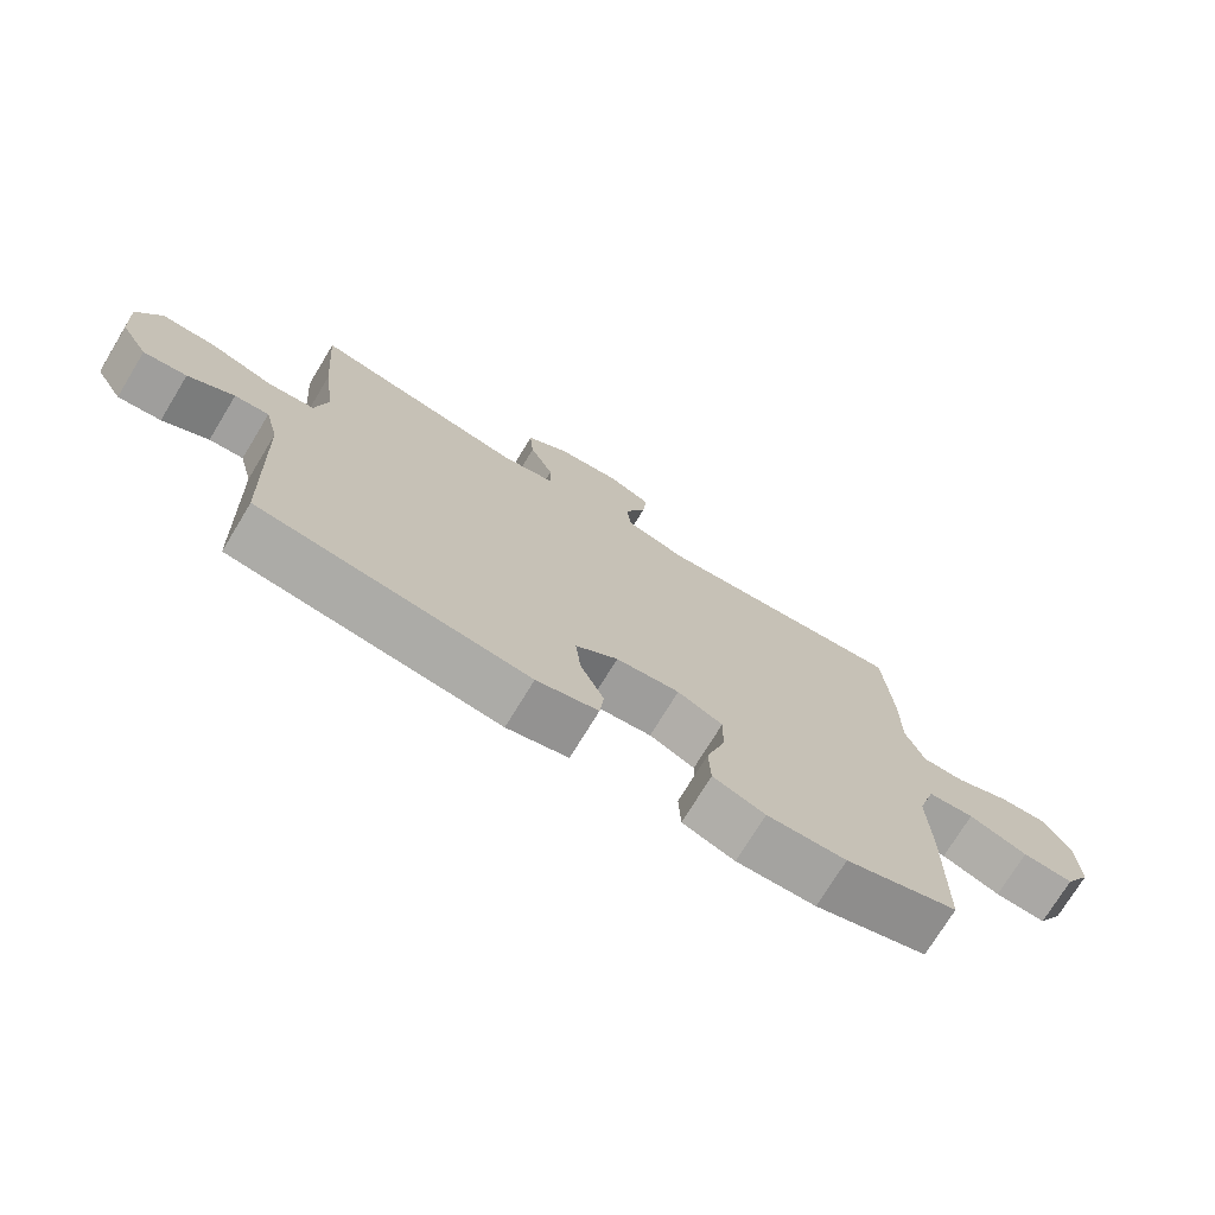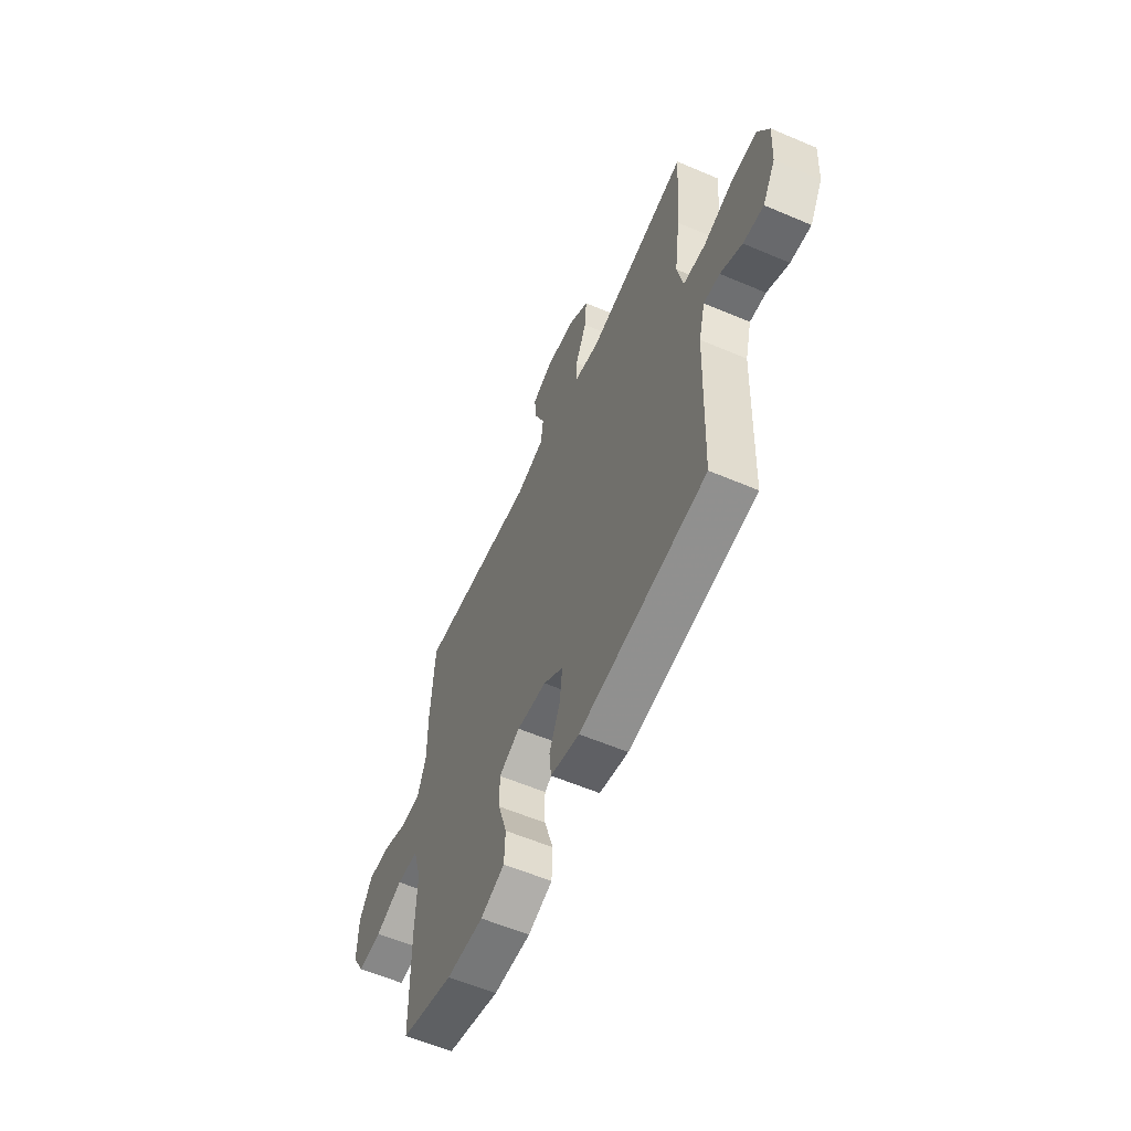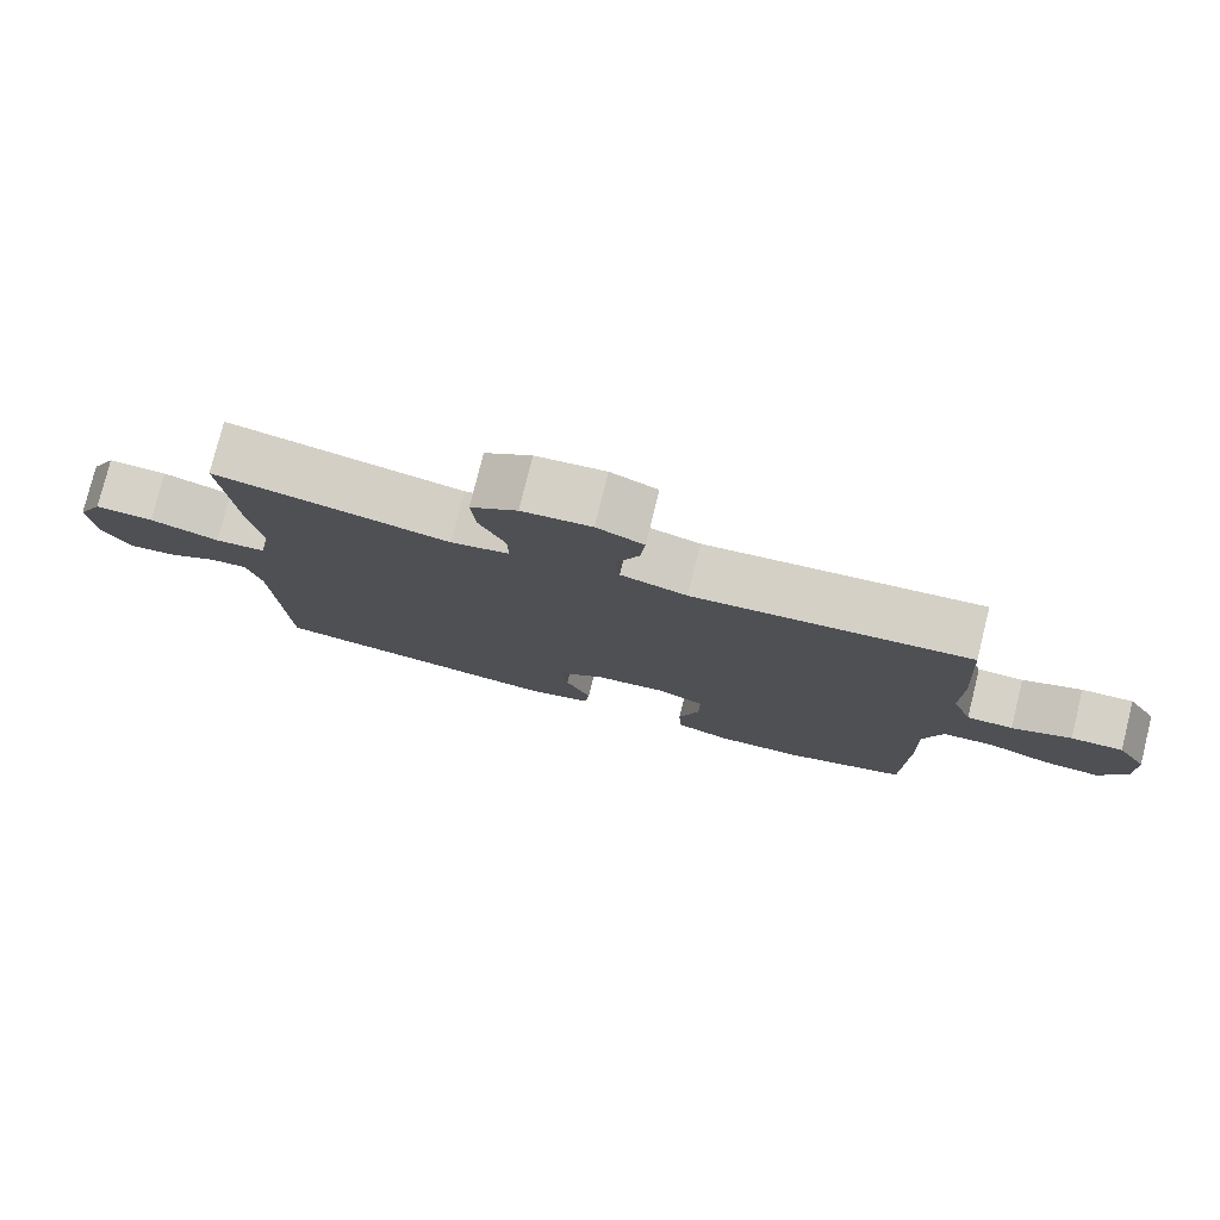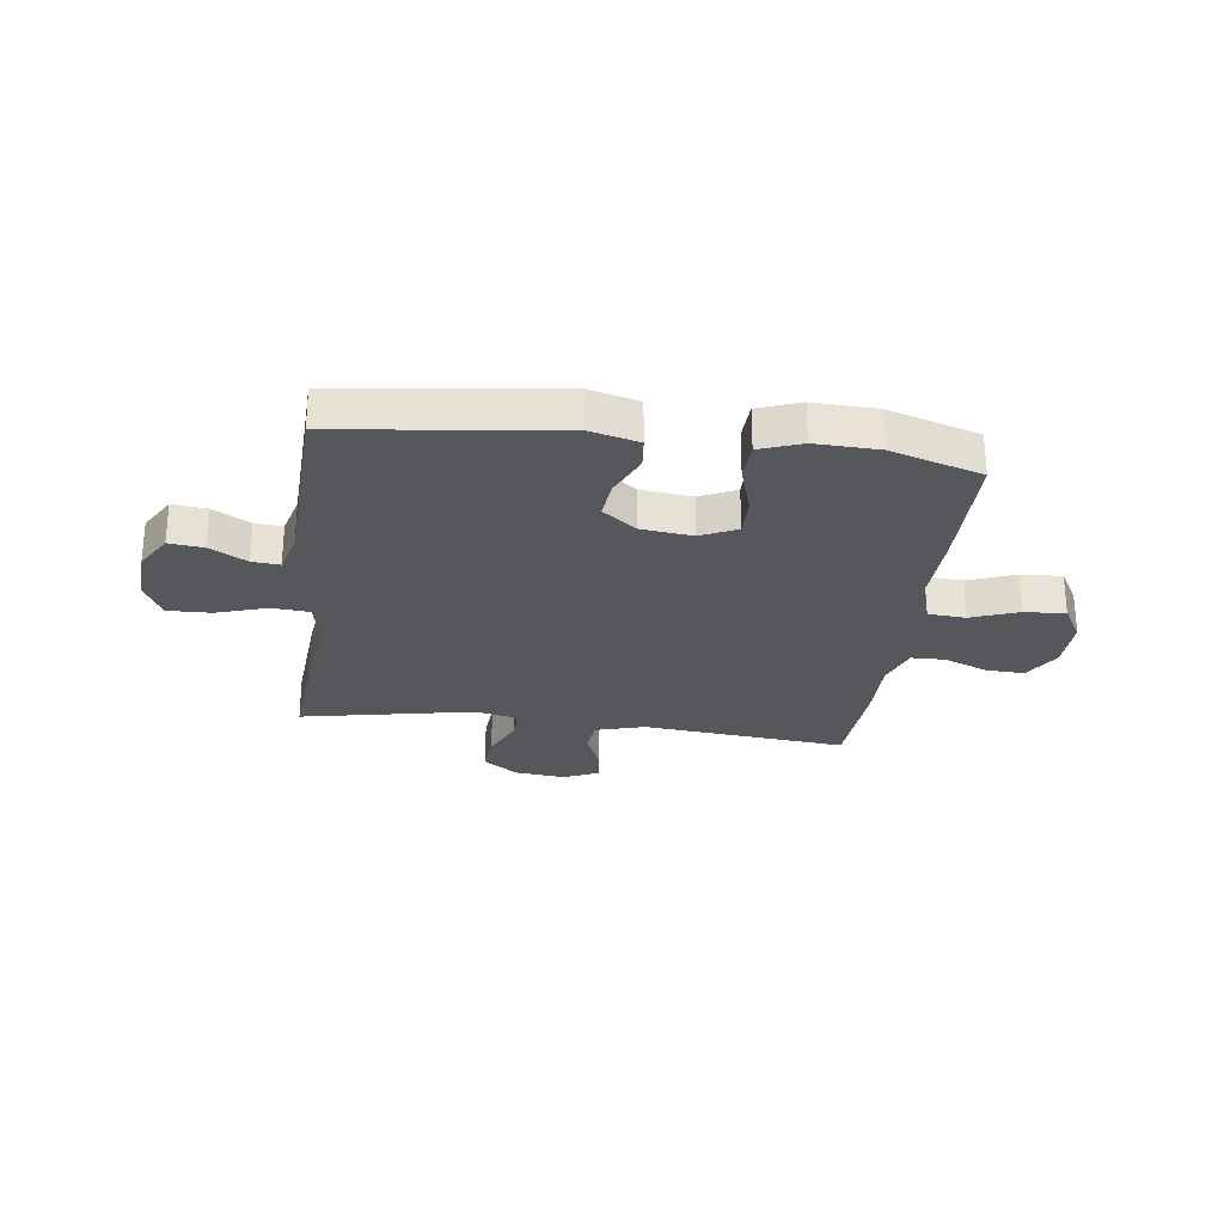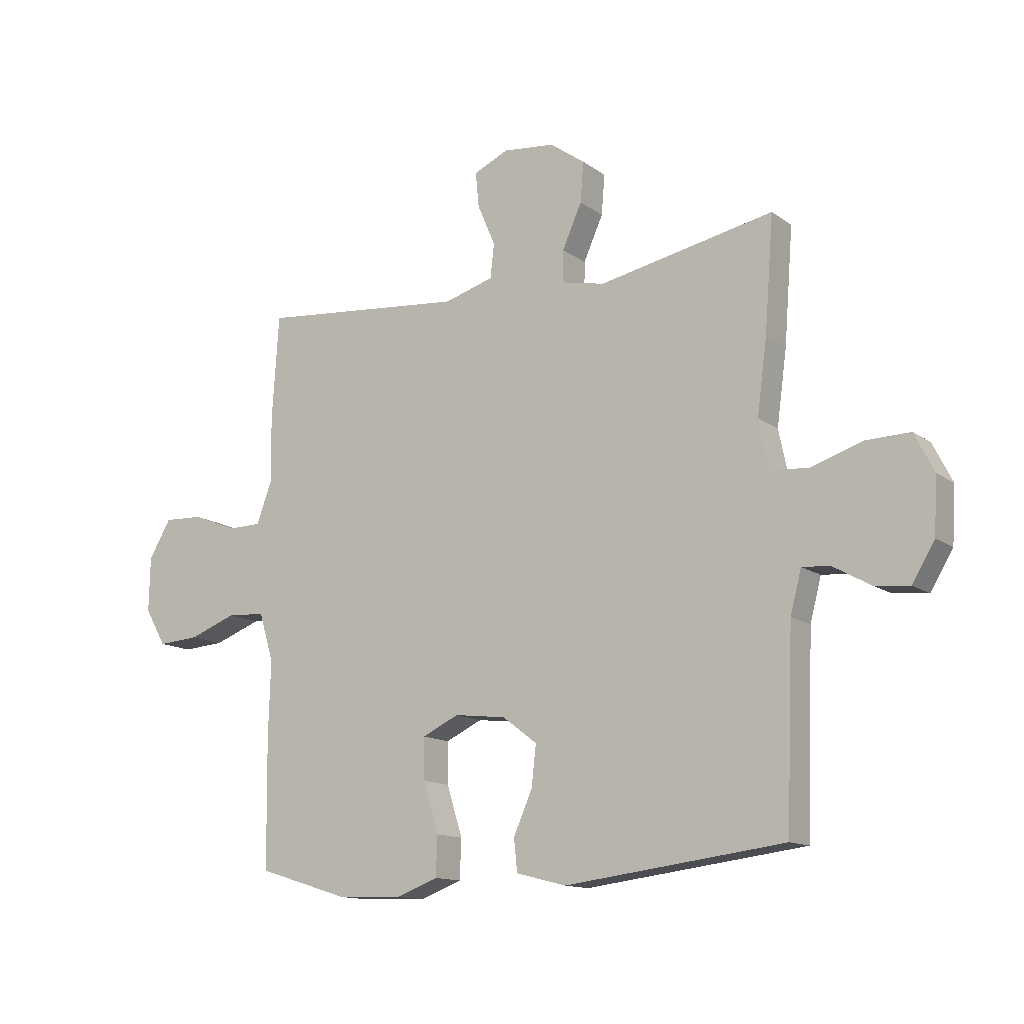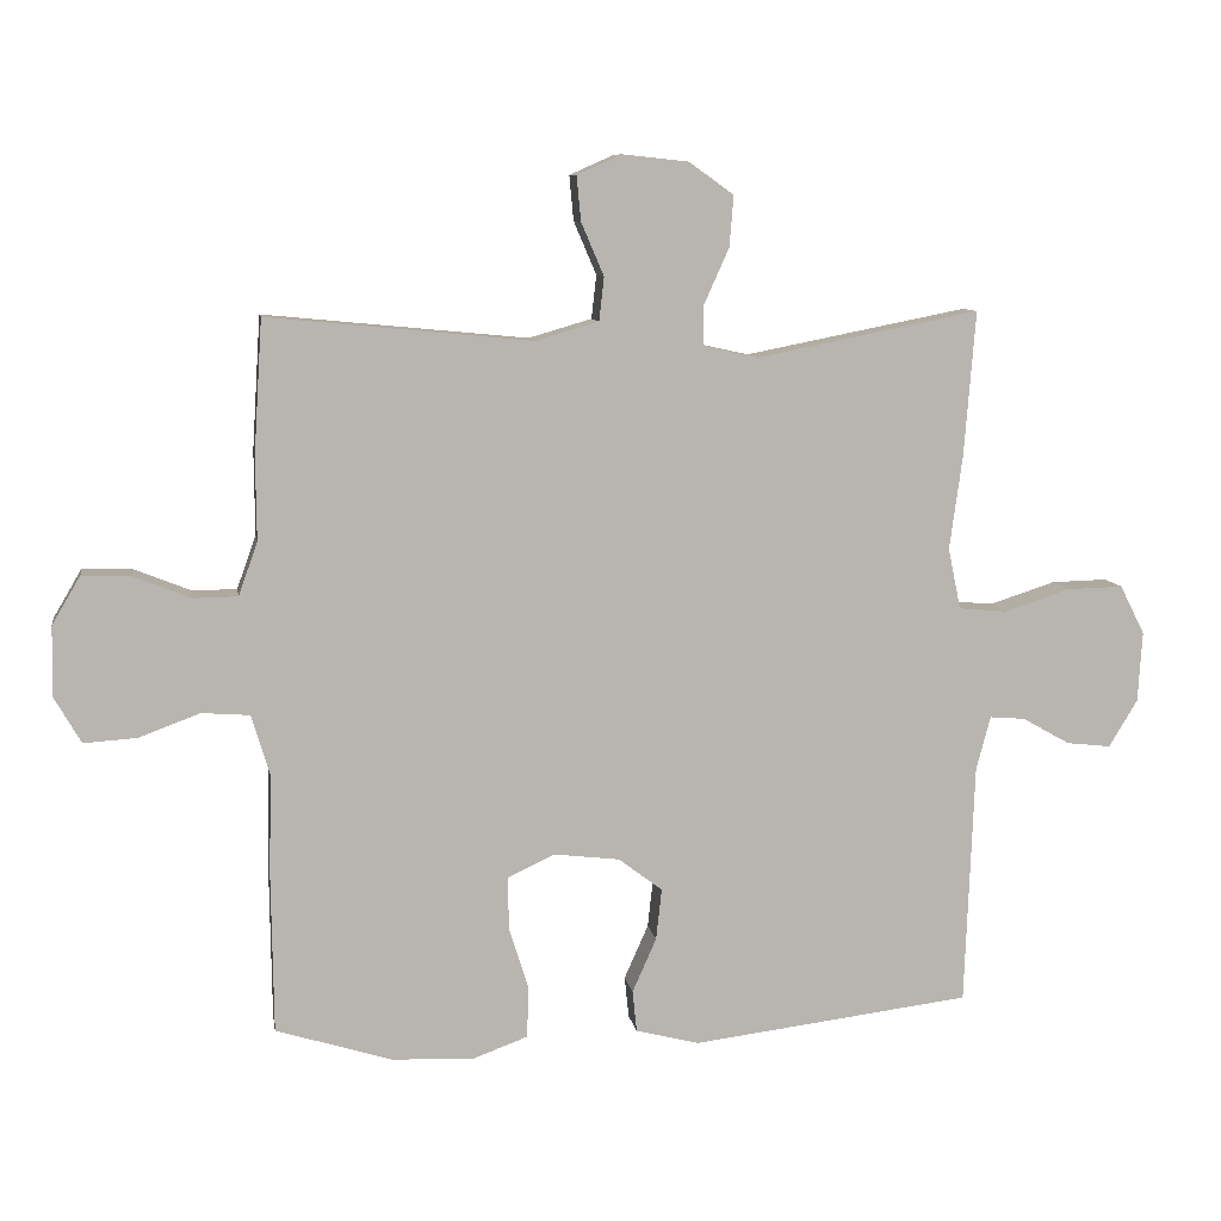
<metadata>
{"format":"obj","ext":"obj","renderer":"f3d","projection":"perspective","resolution":1024,"background":"white","views":[{"elev":-73.8,"azim":148.7,"up":"+Z"},{"elev":-58.9,"azim":66.3,"up":"+Z"},{"elev":78.3,"azim":-166.0,"up":"+Z"},{"elev":-27.0,"azim":172.6,"up":"+Y"},{"elev":-13.3,"azim":32.9,"up":"+Z"},{"elev":9.0,"azim":-9.1,"up":"+Z"}]}
</metadata>
<code>
v -0.5 0.07 -0.5
v -0.503 0.07 -0.267
v -0.499 0.07 -0.134
v -0.525 0.07 -0.047
v -0.593 0.07 -0.042
v -0.679 0.07 -0.074
v -0.754 0.07 -0.079
v -0.792 0.07 -0.013
v -0.79 0.07 0.085
v -0.75 0.07 0.153
v -0.68 0.07 0.15
v -0.6 0.07 0.118
v -0.538 0.07 0.119
v -0.511 0.07 0.194
v -0.512 0.07 0.312
v -0.5 0.07 0.5
v -0.127 0.07 0.464
v -0.038 0.07 0.49
v -0.031 0.07 0.551
v -0.063 0.07 0.626
v -0.069 0.07 0.689
v -0.006 0.07 0.717
v 0.087 0.07 0.707
v 0.15 0.07 0.662
v 0.144 0.07 0.59
v 0.109 0.07 0.512
v 0.108 0.07 0.455
v 0.186 0.07 0.438
v 0.5 0.07 0.5
v 0.484 0.07 0.295
v 0.466 0.07 0.163
v 0.484 0.07 0.077
v 0.552 0.07 0.071
v 0.645 0.07 0.101
v 0.724 0.07 0.103
v 0.759 0.07 0.034
v 0.753 0.07 -0.065
v 0.713 0.07 -0.132
v 0.65 0.07 -0.125
v 0.583 0.07 -0.087
v 0.533 0.07 -0.083
v 0.513 0.07 -0.159
v 0.5 0.07 -0.5
v 0.106 0.07 -0.549
v 0.016 0.07 -0.526
v 0.01 0.07 -0.468
v 0.044 0.07 -0.391
v 0.052 0.07 -0.319
v -0.01 0.07 -0.272
v -0.103 0.07 -0.261
v -0.169 0.07 -0.292
v -0.168 0.07 -0.366
v -0.14 0.07 -0.456
v -0.143 0.07 -0.527
v -0.219 0.07 -0.555
v -0.335 0.07 -0.551
v -0.5 0 -0.5
v -0.503 0 -0.267
v -0.499 0 -0.134
v -0.525 0 -0.047
v -0.593 0 -0.042
v -0.679 0 -0.074
v -0.754 0 -0.079
v -0.792 0 -0.013
v -0.79 0 0.085
v -0.75 0 0.153
v -0.68 0 0.15
v -0.6 0 0.118
v -0.538 0 0.119
v -0.511 0 0.194
v -0.512 0 0.312
v -0.5 0 0.5
v -0.127 0 0.464
v -0.038 0 0.49
v -0.031 0 0.551
v -0.063 0 0.626
v -0.069 0 0.689
v -0.006 0 0.717
v 0.087 0 0.707
v 0.15 0 0.662
v 0.144 0 0.59
v 0.109 0 0.512
v 0.108 0 0.455
v 0.186 0 0.438
v 0.5 0 0.5
v 0.484 0 0.295
v 0.466 0 0.163
v 0.484 0 0.077
v 0.552 0 0.071
v 0.645 0 0.101
v 0.724 0 0.103
v 0.759 0 0.034
v 0.753 0 -0.065
v 0.713 0 -0.132
v 0.65 0 -0.125
v 0.583 0 -0.087
v 0.533 0 -0.083
v 0.513 0 -0.159
v 0.5 0 -0.5
v 0.106 0 -0.549
v 0.016 0 -0.526
v 0.01 0 -0.468
v 0.044 0 -0.391
v 0.052 0 -0.319
v -0.01 0 -0.272
v -0.103 0 -0.261
v -0.169 0 -0.292
v -0.168 0 -0.366
v -0.14 0 -0.456
v -0.143 0 -0.527
v -0.219 0 -0.555
v -0.335 0 -0.551
f 1 2 3
f 56 1 3
f 55 56 3
f 54 55 3
f 53 54 3
f 52 53 3
f 51 52 3 4
f 50 51 4
f 49 50 4
f 45 46 47
f 44 45 47
f 43 44 47
f 42 43 47
f 41 42 47 48
f 38 39 40
f 37 38 40
f 36 37 40
f 35 36 40
f 34 35 40
f 33 34 40
f 32 33 40 41
f 28 29 30 31
f 27 28 31 32
f 24 25 26
f 23 24 26
f 22 23 26
f 21 22 26
f 20 21 26
f 19 20 26
f 18 19 26 27
f 41 48 49
f 32 41 49
f 27 32 49
f 18 27 49
f 17 18 49
f 10 11 12
f 9 10 12
f 8 9 12
f 7 8 12
f 6 7 12
f 5 6 12
f 4 5 12 13
f 49 4 13 14
f 16 17 49
f 15 16 49
f 14 15 49
f 59 58 57
f 59 57 112
f 59 112 111
f 59 111 110
f 59 110 109
f 59 109 108
f 60 59 108 107
f 60 107 106
f 60 106 105
f 103 102 101
f 103 101 100
f 103 100 99
f 103 99 98
f 104 103 98 97
f 96 95 94
f 96 94 93
f 96 93 92
f 96 92 91
f 96 91 90
f 96 90 89
f 97 96 89 88
f 87 86 85 84
f 88 87 84 83
f 82 81 80
f 82 80 79
f 82 79 78
f 82 78 77
f 82 77 76
f 82 76 75
f 83 82 75 74
f 105 104 97
f 105 97 88
f 105 88 83
f 105 83 74
f 105 74 73
f 68 67 66
f 68 66 65
f 68 65 64
f 68 64 63
f 68 63 62
f 68 62 61
f 69 68 61 60
f 70 69 60 105
f 105 73 72
f 105 72 71
f 105 71 70
f 1 57 58 2
f 2 58 59 3
f 3 59 60 4
f 4 60 61 5
f 5 61 62 6
f 6 62 63 7
f 7 63 64 8
f 8 64 65 9
f 9 65 66 10
f 10 66 67 11
f 11 67 68 12
f 12 68 69 13
f 13 69 70 14
f 14 70 71 15
f 15 71 72 16
f 16 72 73 17
f 17 73 74 18
f 18 74 75 19
f 19 75 76 20
f 20 76 77 21
f 21 77 78 22
f 22 78 79 23
f 23 79 80 24
f 24 80 81 25
f 25 81 82 26
f 26 82 83 27
f 27 83 84 28
f 28 84 85 29
f 29 85 86 30
f 30 86 87 31
f 31 87 88 32
f 32 88 89 33
f 33 89 90 34
f 34 90 91 35
f 35 91 92 36
f 36 92 93 37
f 37 93 94 38
f 38 94 95 39
f 39 95 96 40
f 40 96 97 41
f 41 97 98 42
f 42 98 99 43
f 43 99 100 44
f 44 100 101 45
f 45 101 102 46
f 46 102 103 47
f 47 103 104 48
f 48 104 105 49
f 49 105 106 50
f 50 106 107 51
f 51 107 108 52
f 52 108 109 53
f 53 109 110 54
f 54 110 111 55
f 55 111 112 56
f 56 112 57 1

</code>
